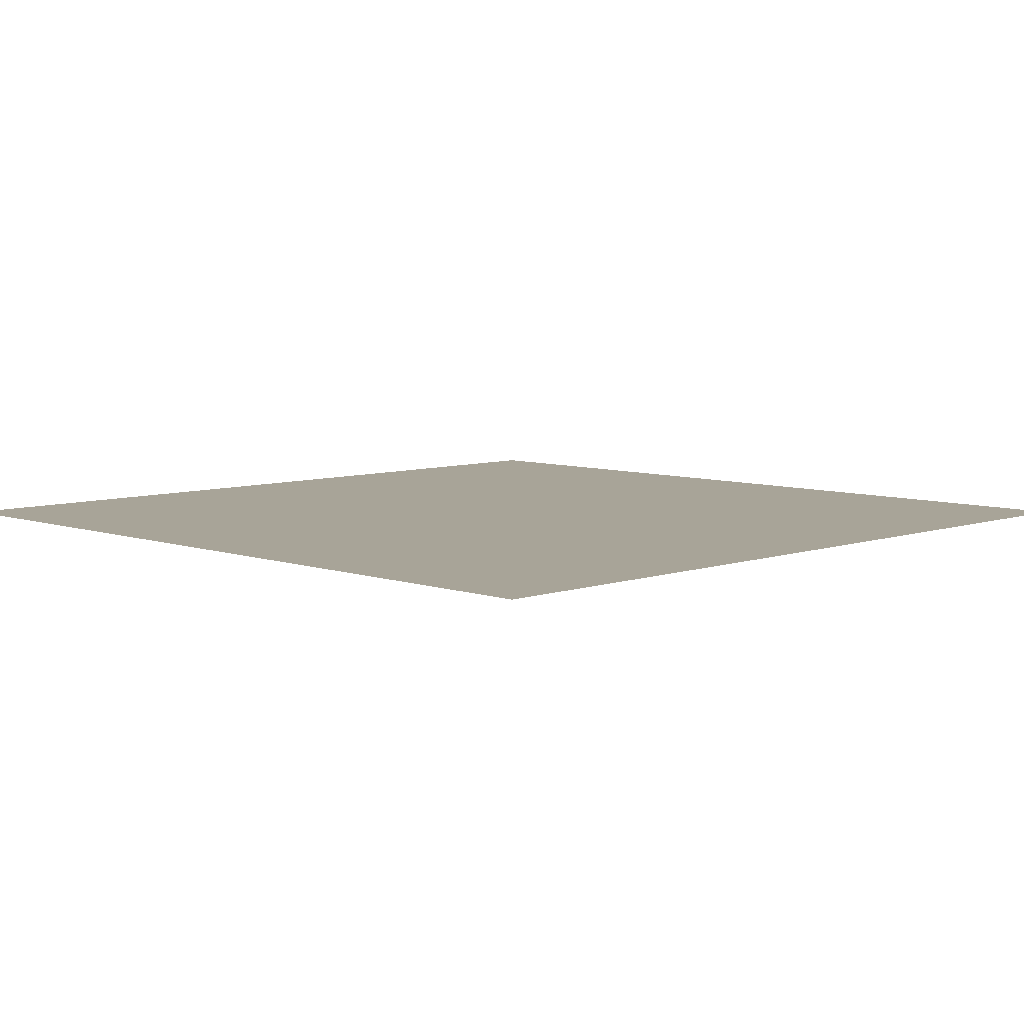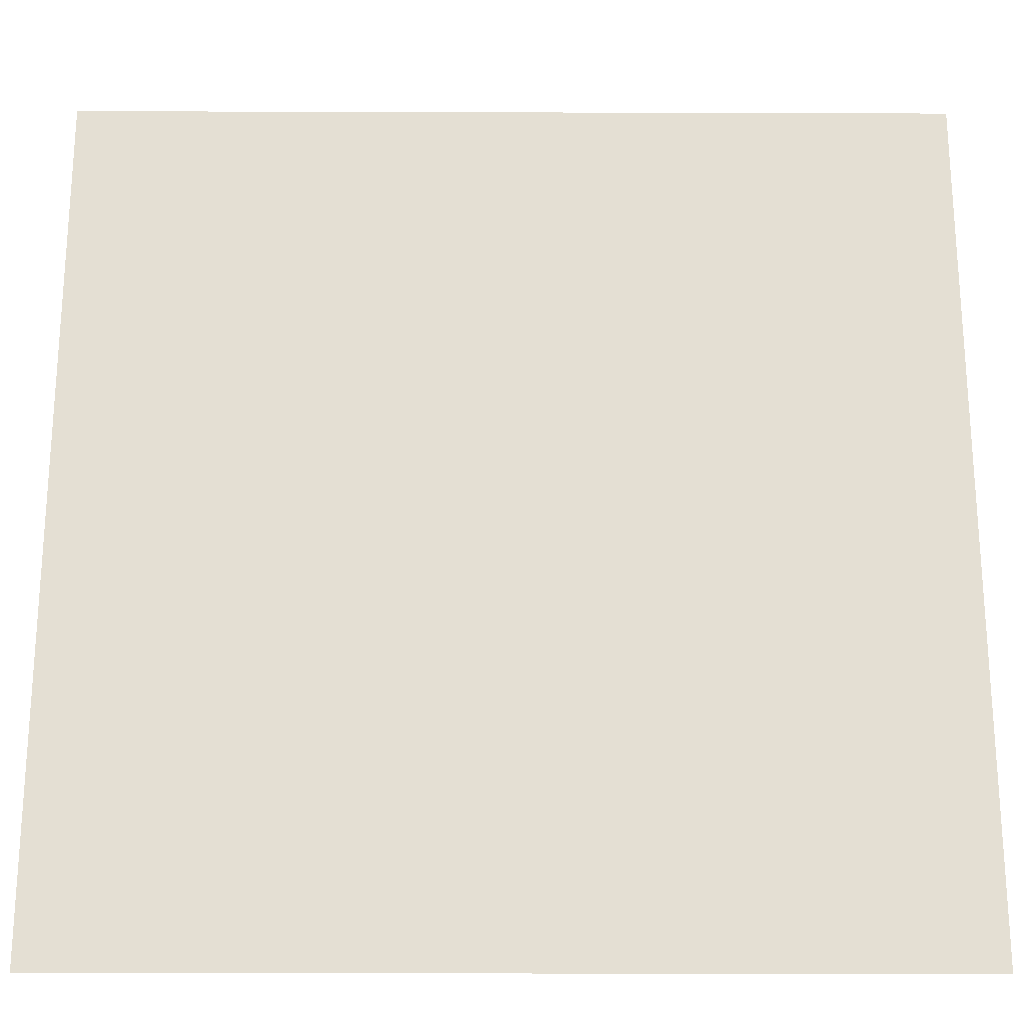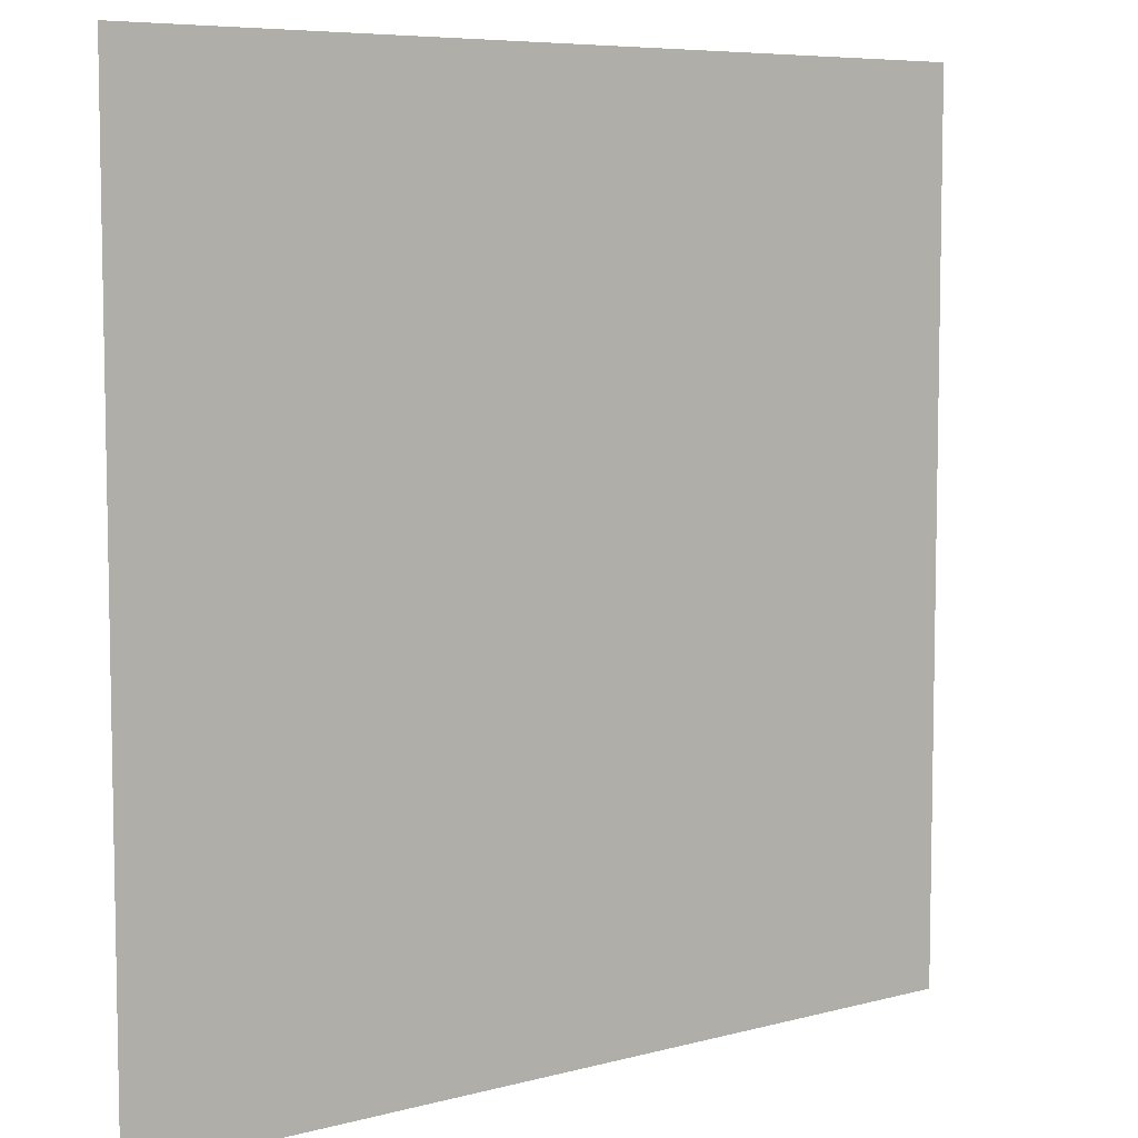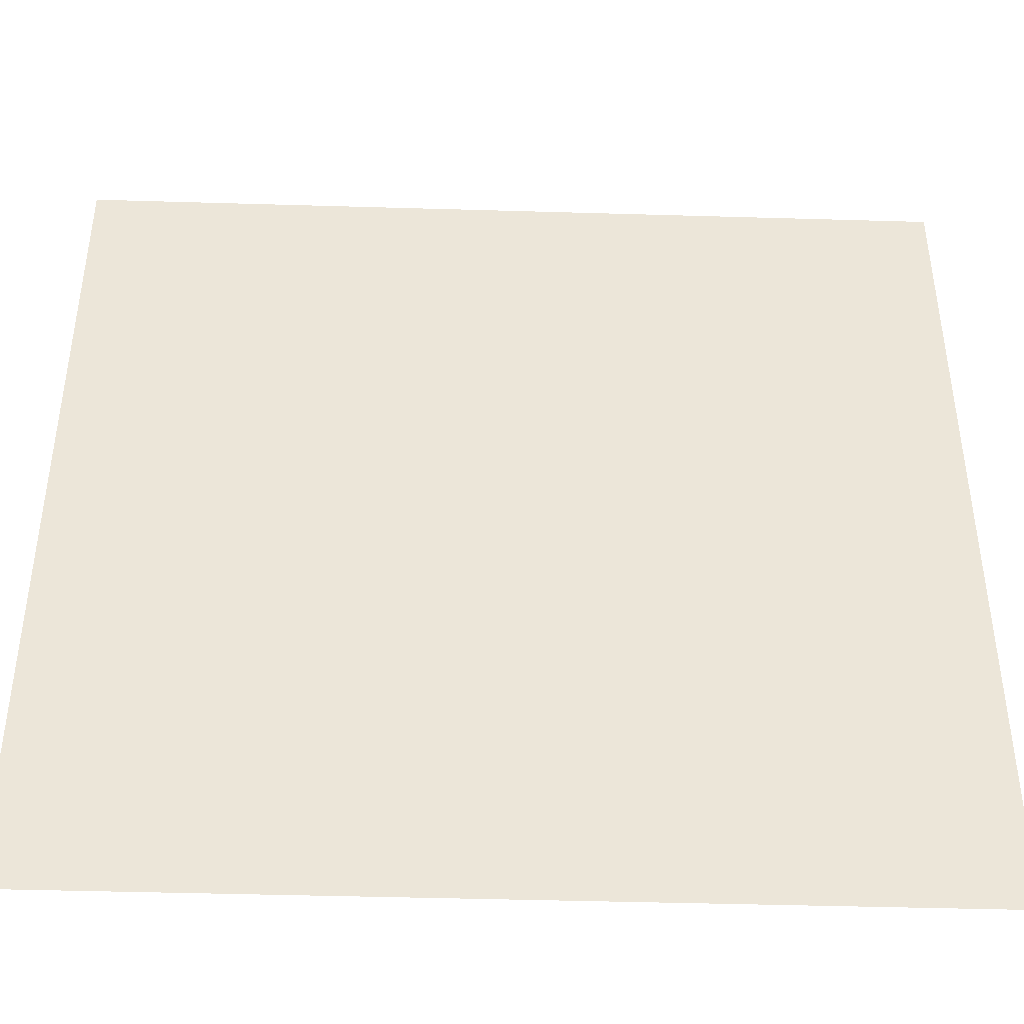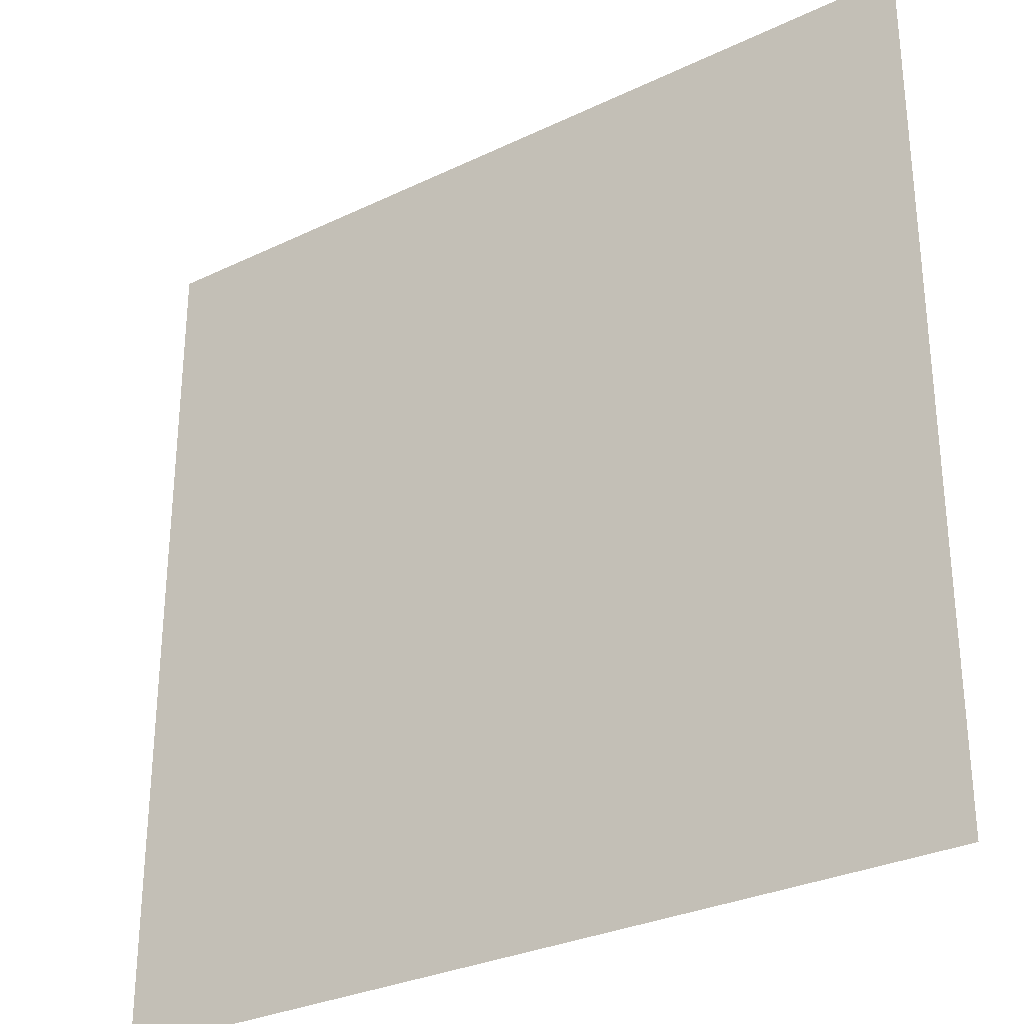
<metadata>
{"format":"obj","ext":"obj","renderer":"f3d","projection":"perspective","resolution":1024,"background":"white","views":[{"elev":7.0,"azim":-45.0,"up":"+Z"},{"elev":-23.1,"azim":179.7,"up":"+Y"},{"elev":6.9,"azim":-37.9,"up":"+Y"},{"elev":-43.3,"azim":178.0,"up":"+Y"},{"elev":-30.0,"azim":-145.0,"up":"+Y"}]}
</metadata>
<code>
v -33 -30.75 0
v -33.75 -30.75 0
v -33.75 -30 0
v -33 -30 0
v -33.75 -30.75 0
v -34.5 -30.75 0
v -34.5 -30 0
v -33.75 -30 0
v -33 -31.5 0
v -33.75 -31.5 0
v -33.75 -30.75 0
v -33 -30.75 0
v -33.75 -31.5 0
v -34.5 -31.5 0
v -34.5 -30.75 0
v -33.75 -30.75 0
g Forest-in_mesh_0030
f 1 2 3 4
f 5 6 7 8
f 9 10 11 12
f 13 14 15 16

</code>
